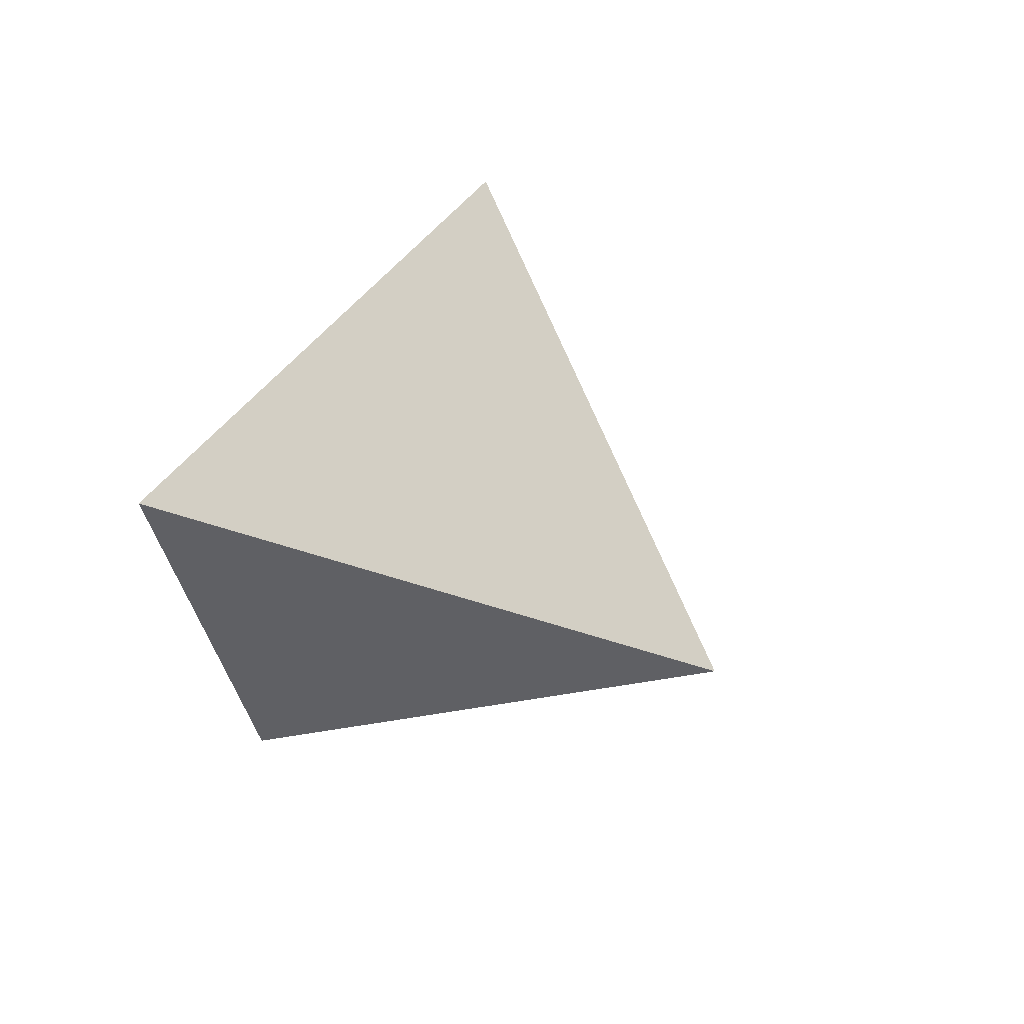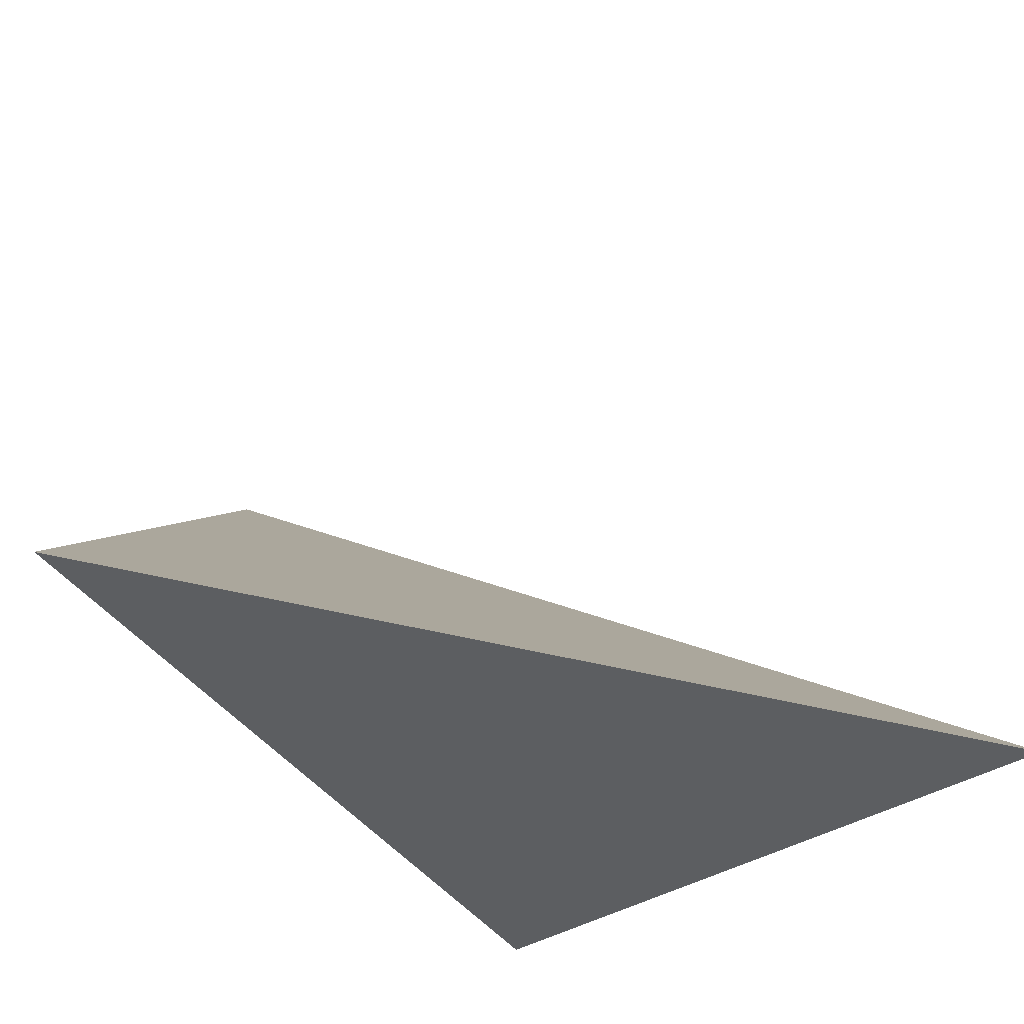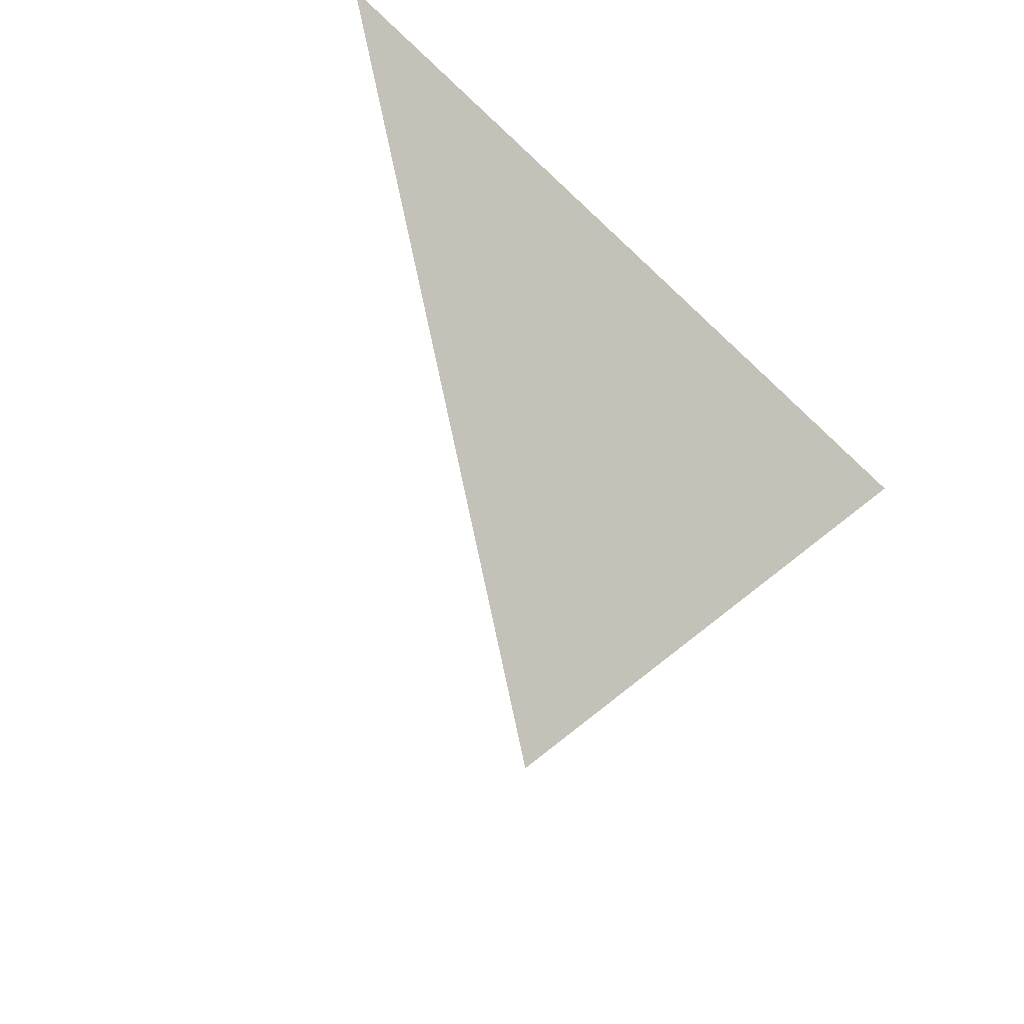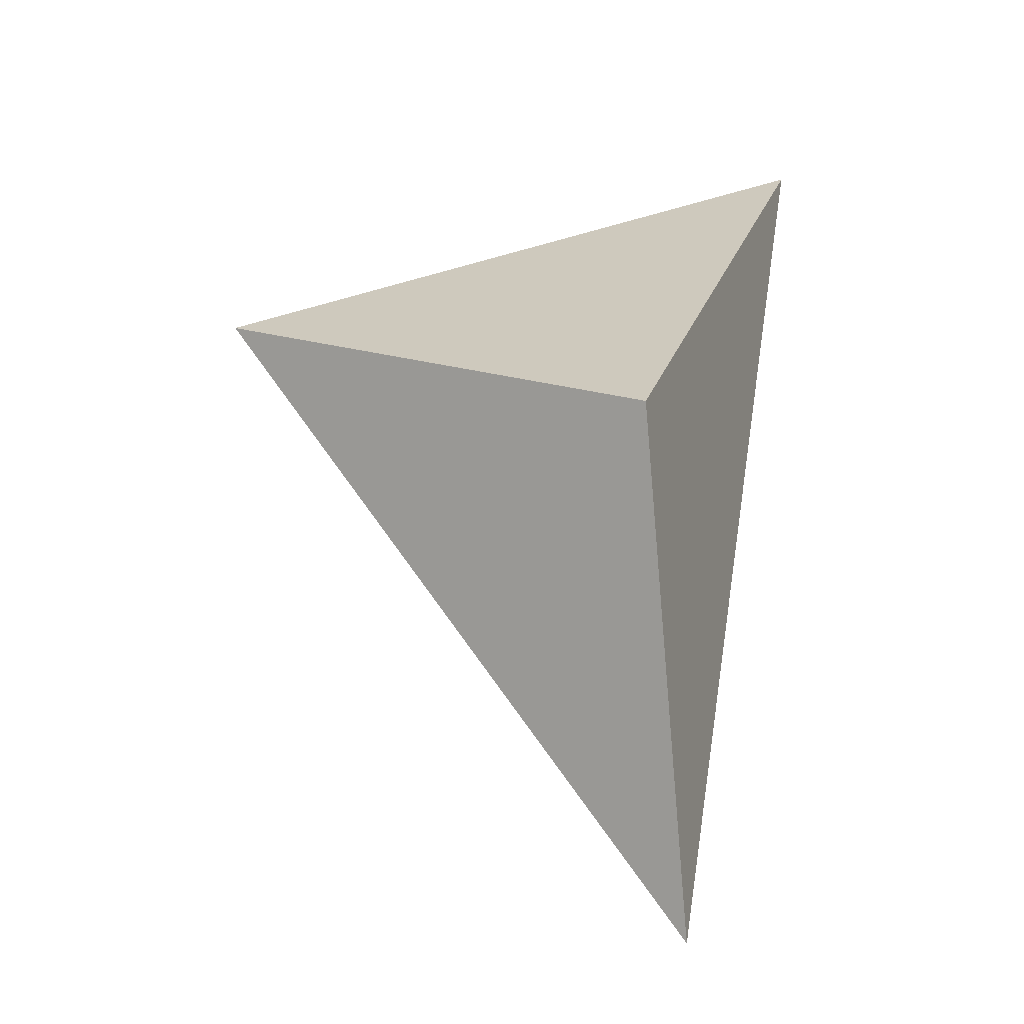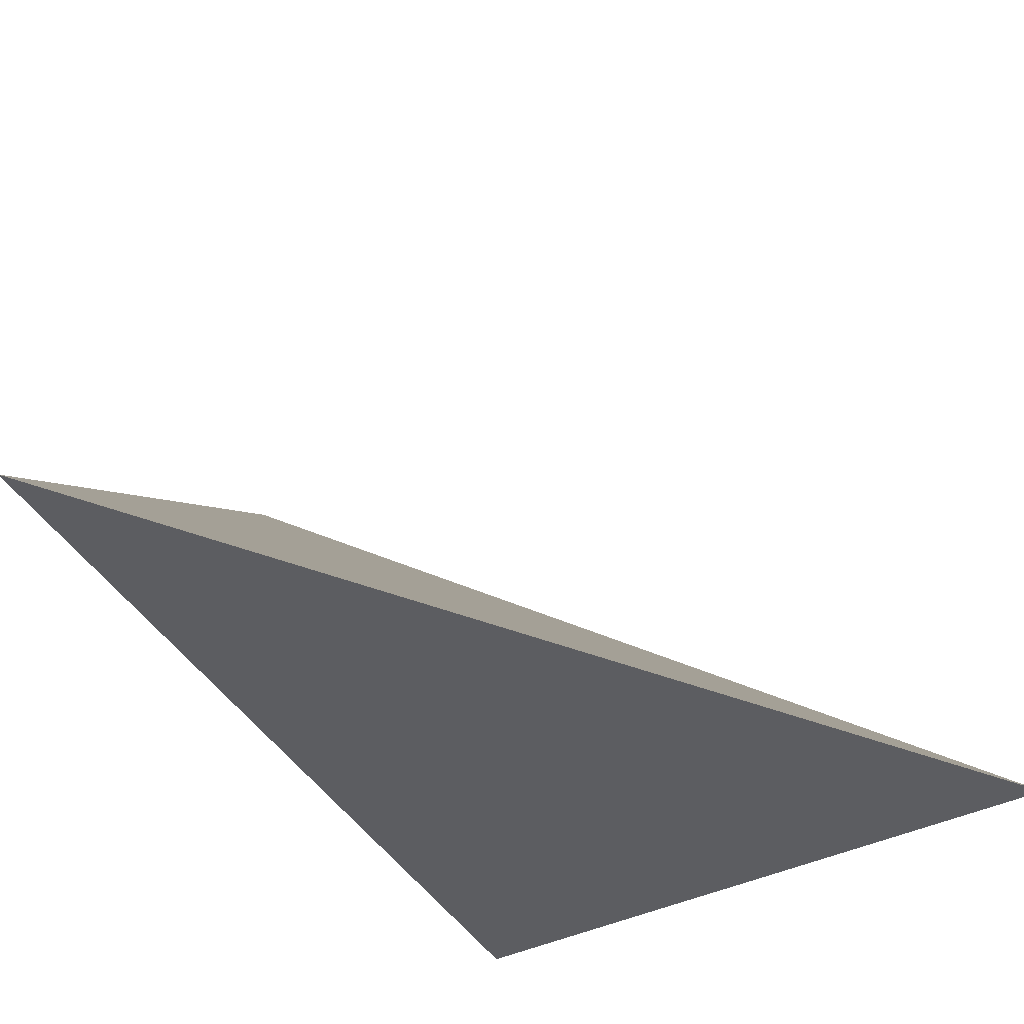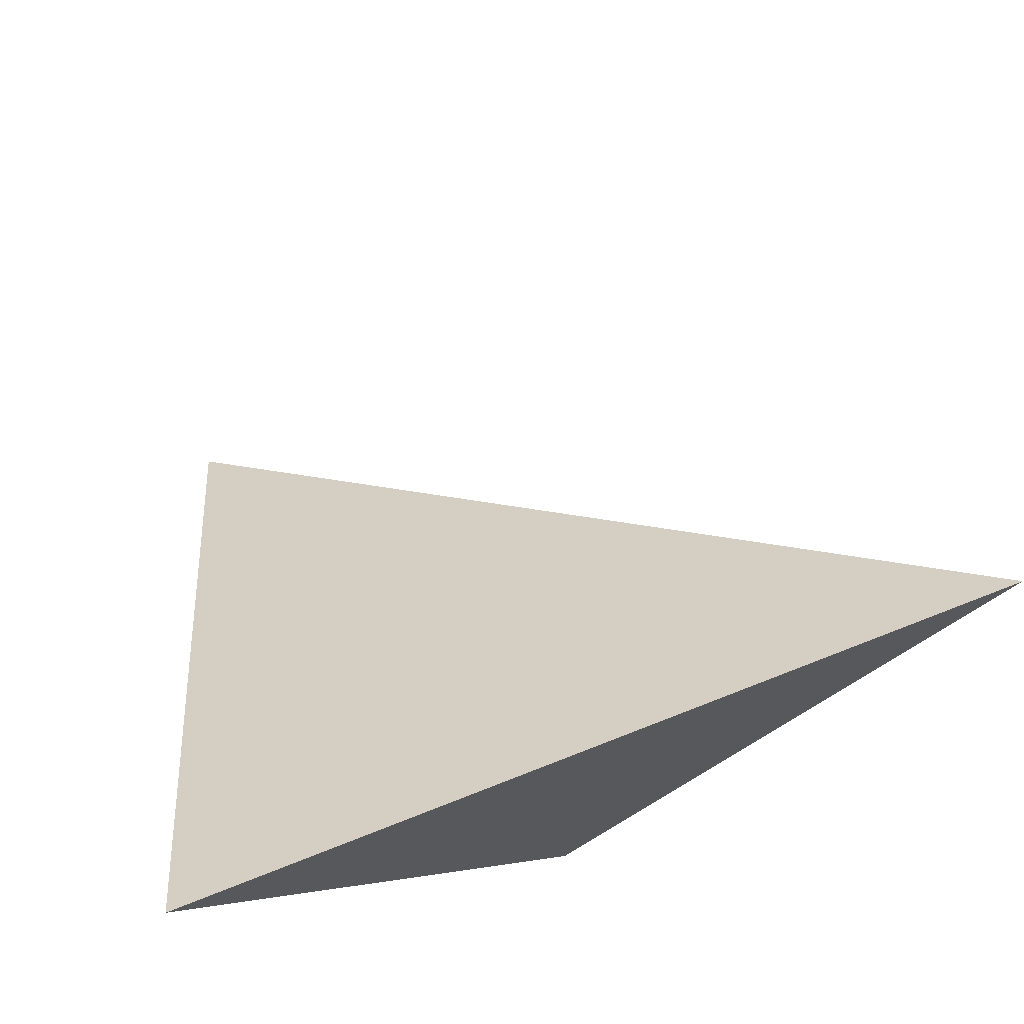
<metadata>
{"format":"obj","ext":"obj","renderer":"f3d","projection":"perspective","resolution":1024,"background":"white","views":[{"elev":61.6,"azim":-61.1,"up":"+Y"},{"elev":44.2,"azim":-108.8,"up":"+Z"},{"elev":74.7,"azim":121.8,"up":"+Y"},{"elev":-5.1,"azim":-165.3,"up":"+Y"},{"elev":40.1,"azim":-104.3,"up":"+Z"},{"elev":67.4,"azim":-120.8,"up":"+Z"}]}
</metadata>
<code>
v 0.9635 1.145 -0.5336
v 0.9746 1.488 -0.6034
v 0.9467 1.736 -0.1501
v 1.295 1.567 -0.495
f 2 1 3
f 3 1 4
f 4 1 2
f 4 2 3

</code>
